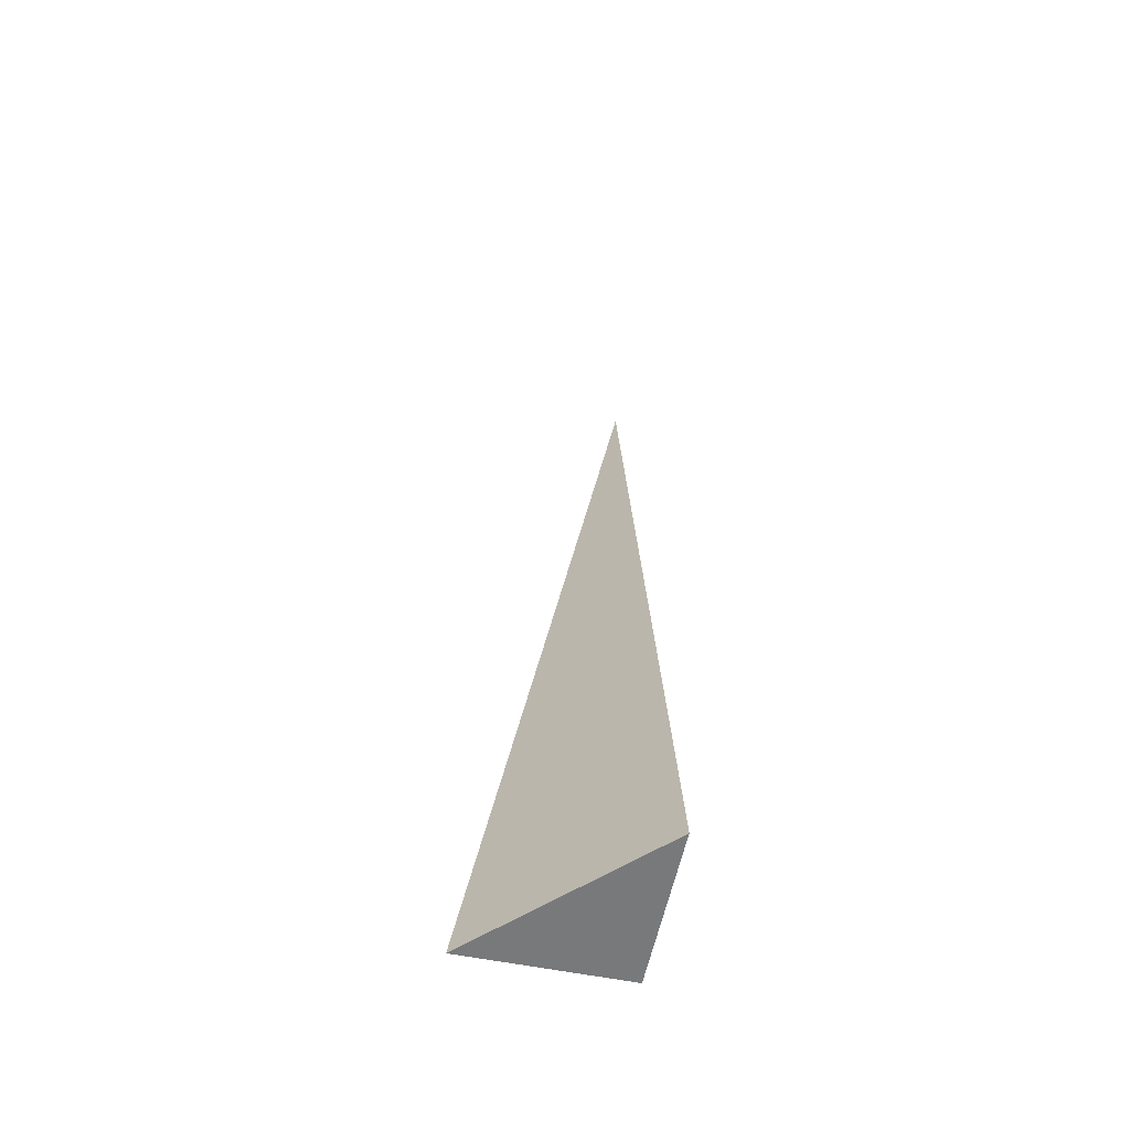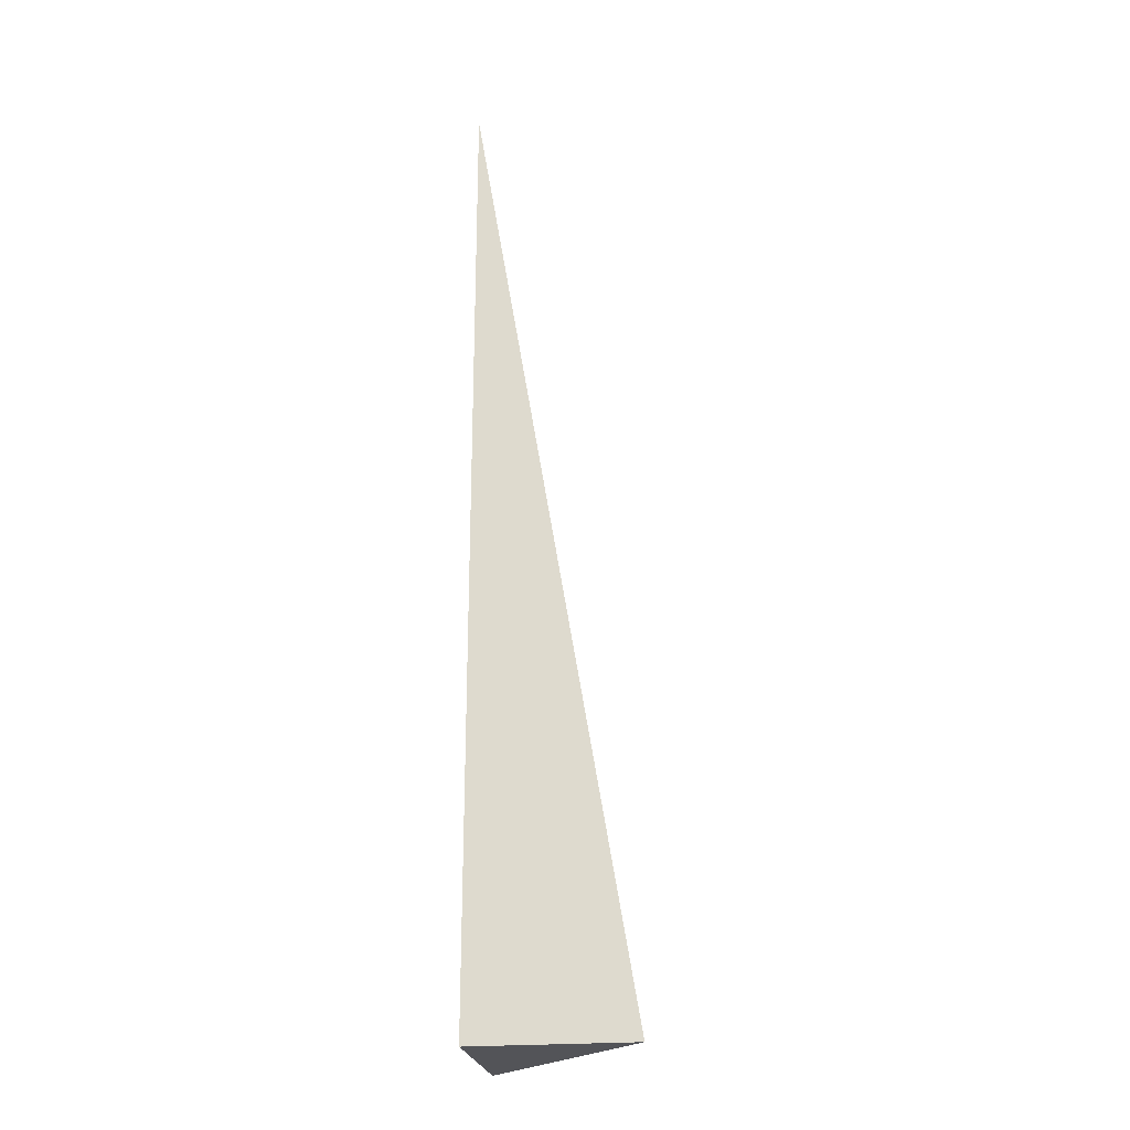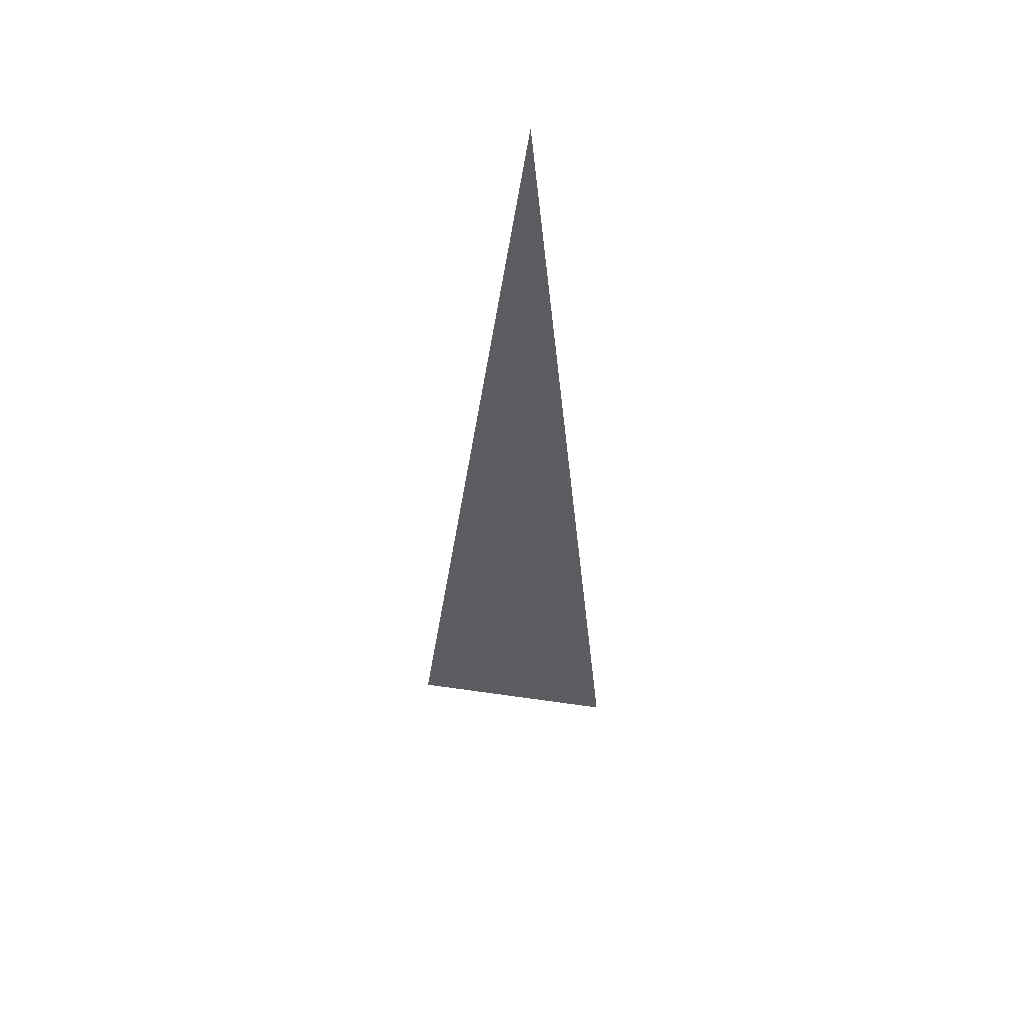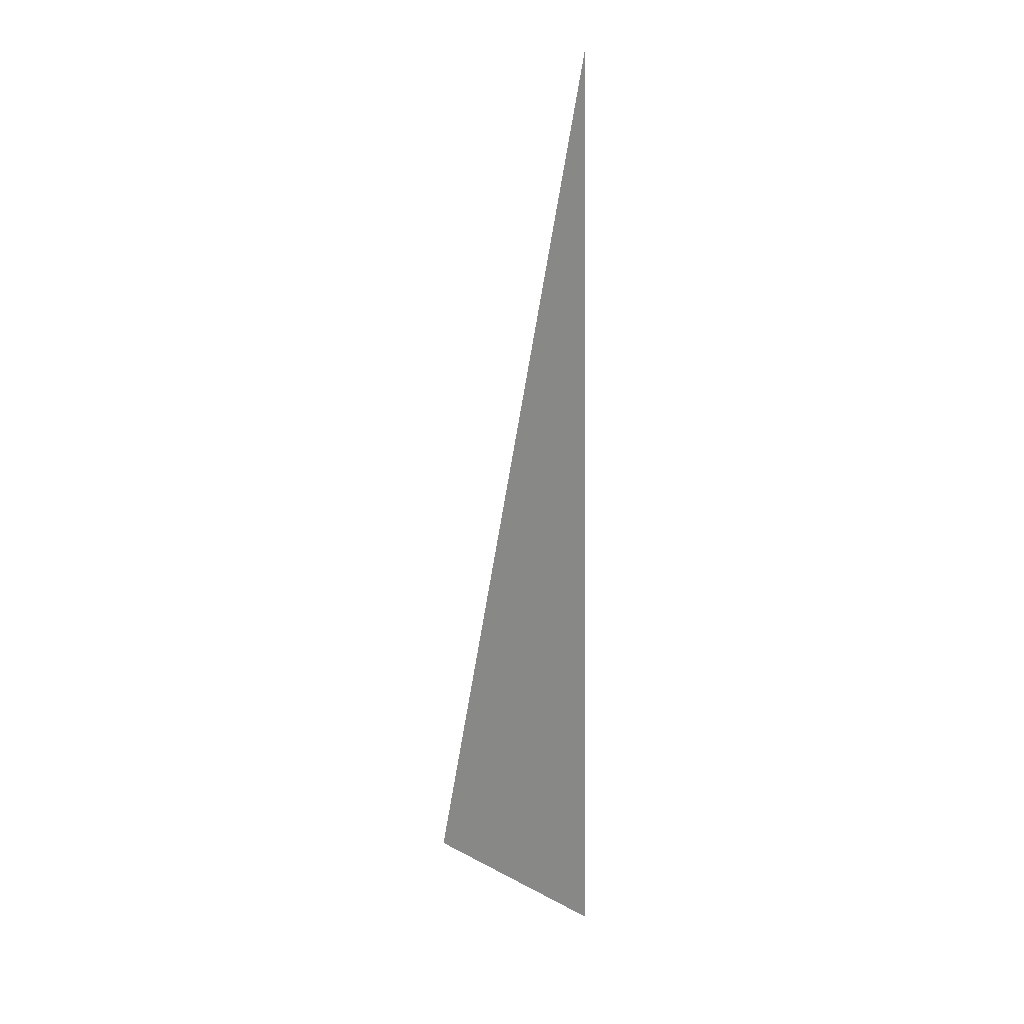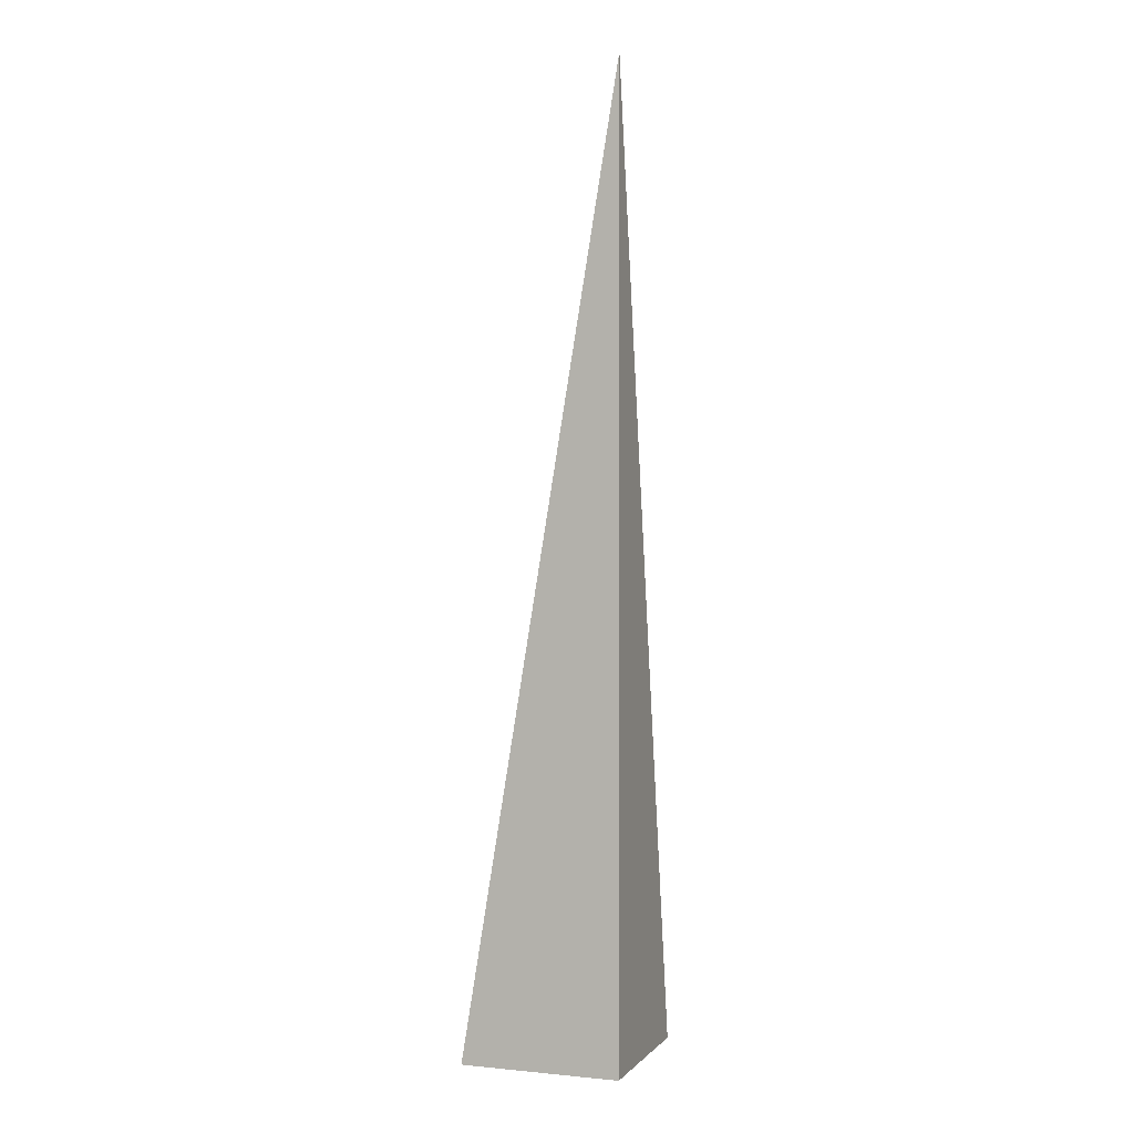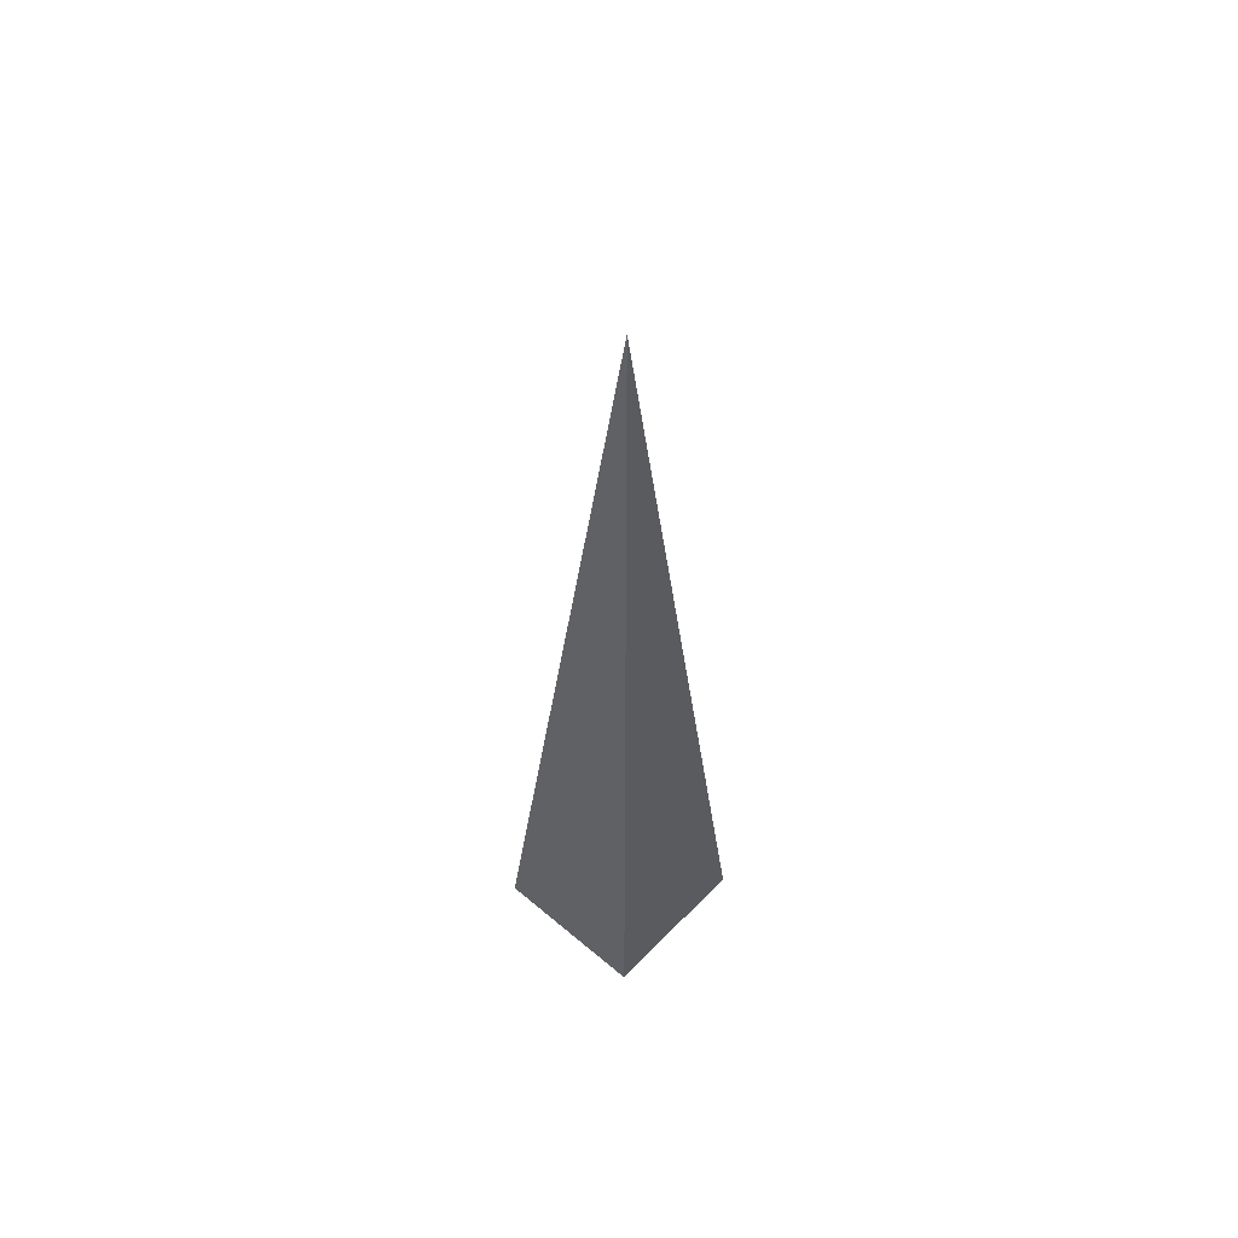
<metadata>
{"format":"obj","ext":"obj","renderer":"f3d","projection":"perspective","resolution":1024,"background":"white","views":[{"elev":-57.7,"azim":168.2,"up":"+Z"},{"elev":-23.6,"azim":8.4,"up":"+Z"},{"elev":59.4,"azim":143.4,"up":"+Z"},{"elev":23.5,"azim":176.4,"up":"+Z"},{"elev":1.5,"azim":-70.4,"up":"+Z"},{"elev":53.3,"azim":-47.8,"up":"+Z"}]}
</metadata>
<code>
o _FrontColor
v -0.5 -0.5 -3
v -0.5 -0.5 3
v -0.5 0.5 -3
v 0.5 -0.5 -3
g _FrontColor__FrontColor_auv
f 2 4 3
f 1 4 2
f 3 4 1
f 2 3 1

</code>
